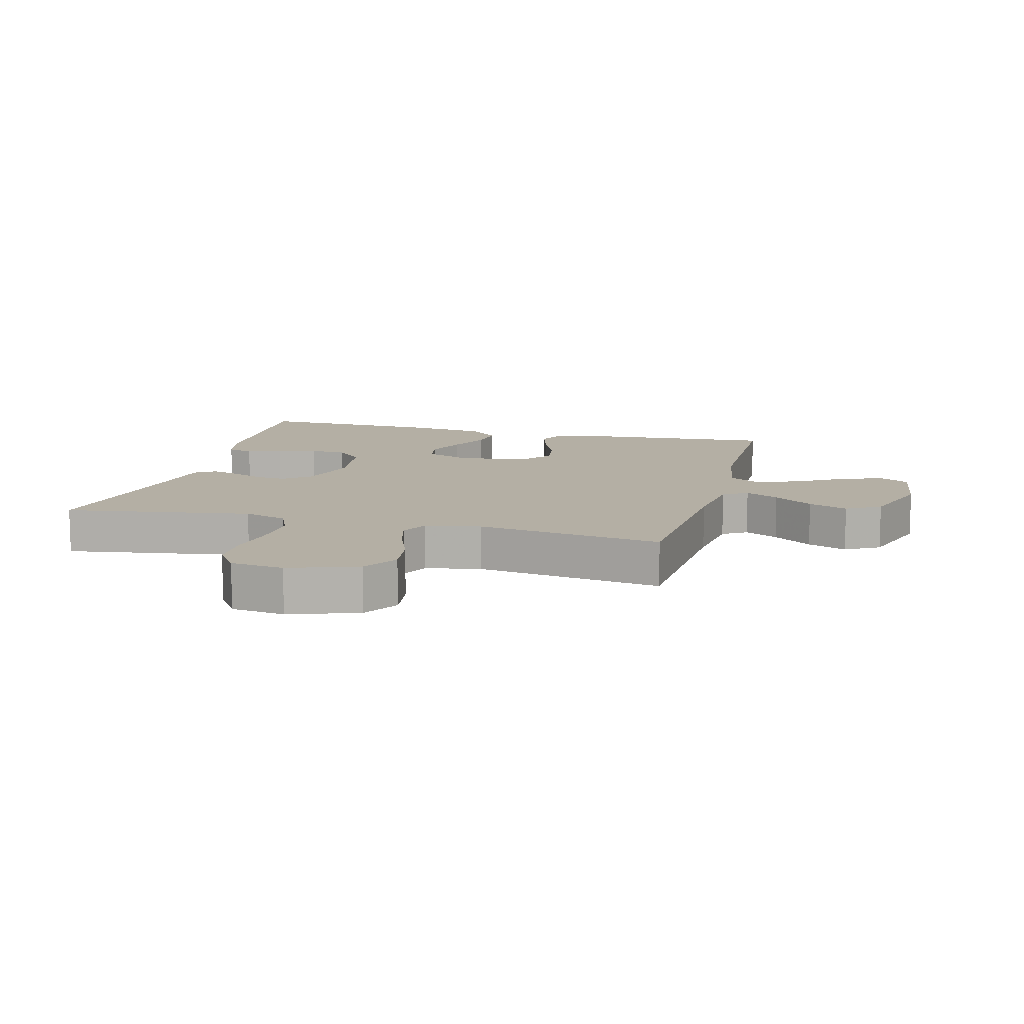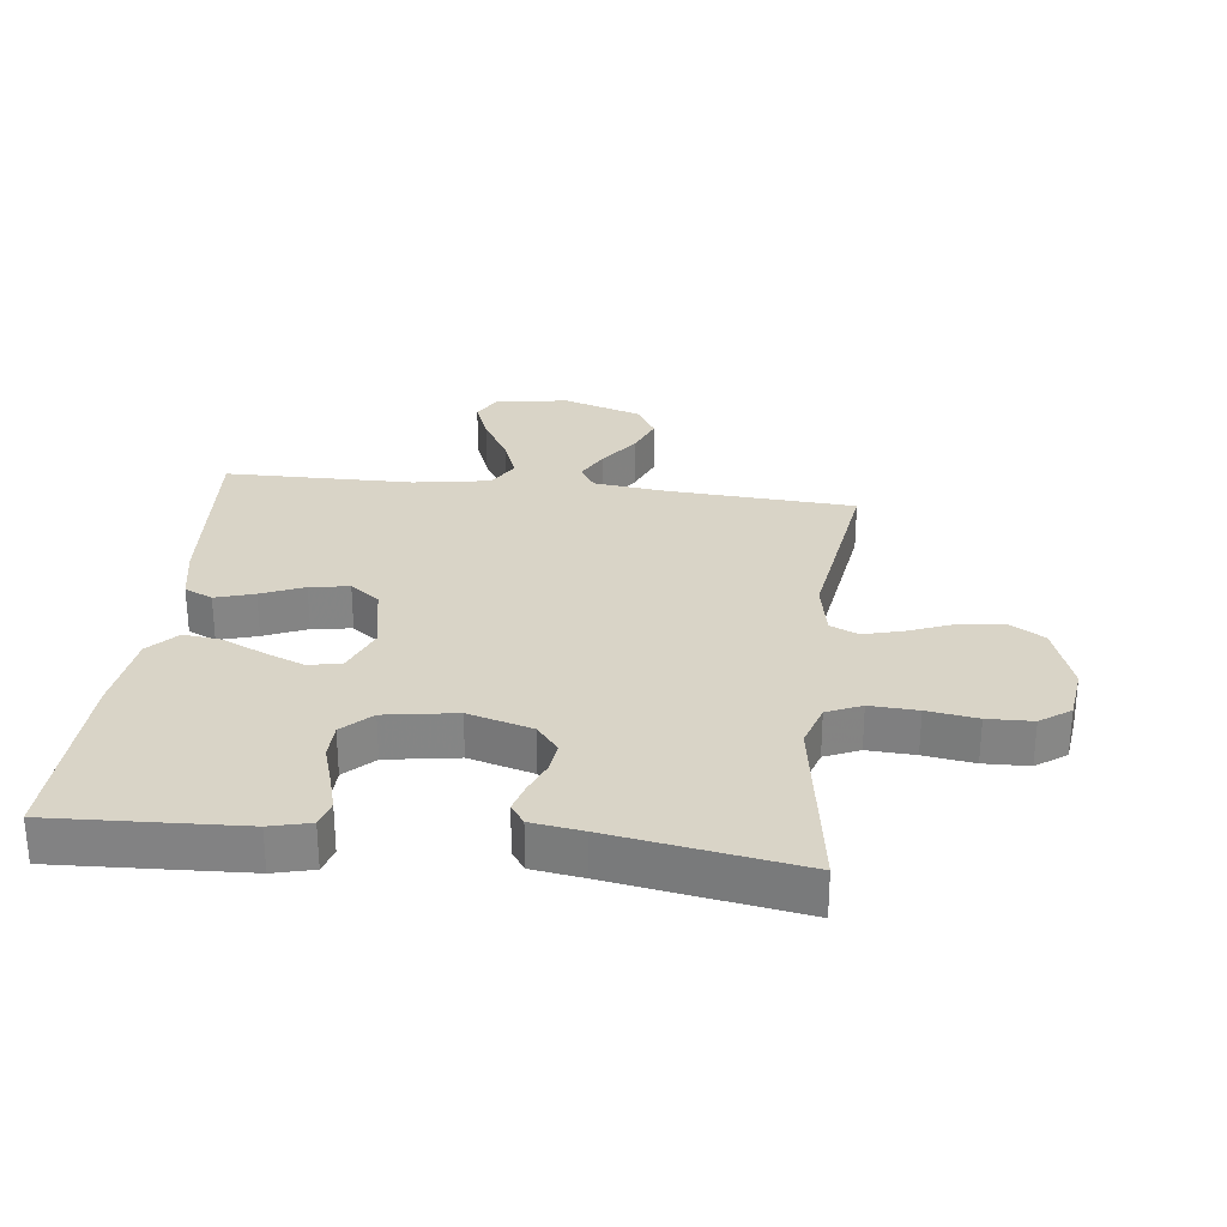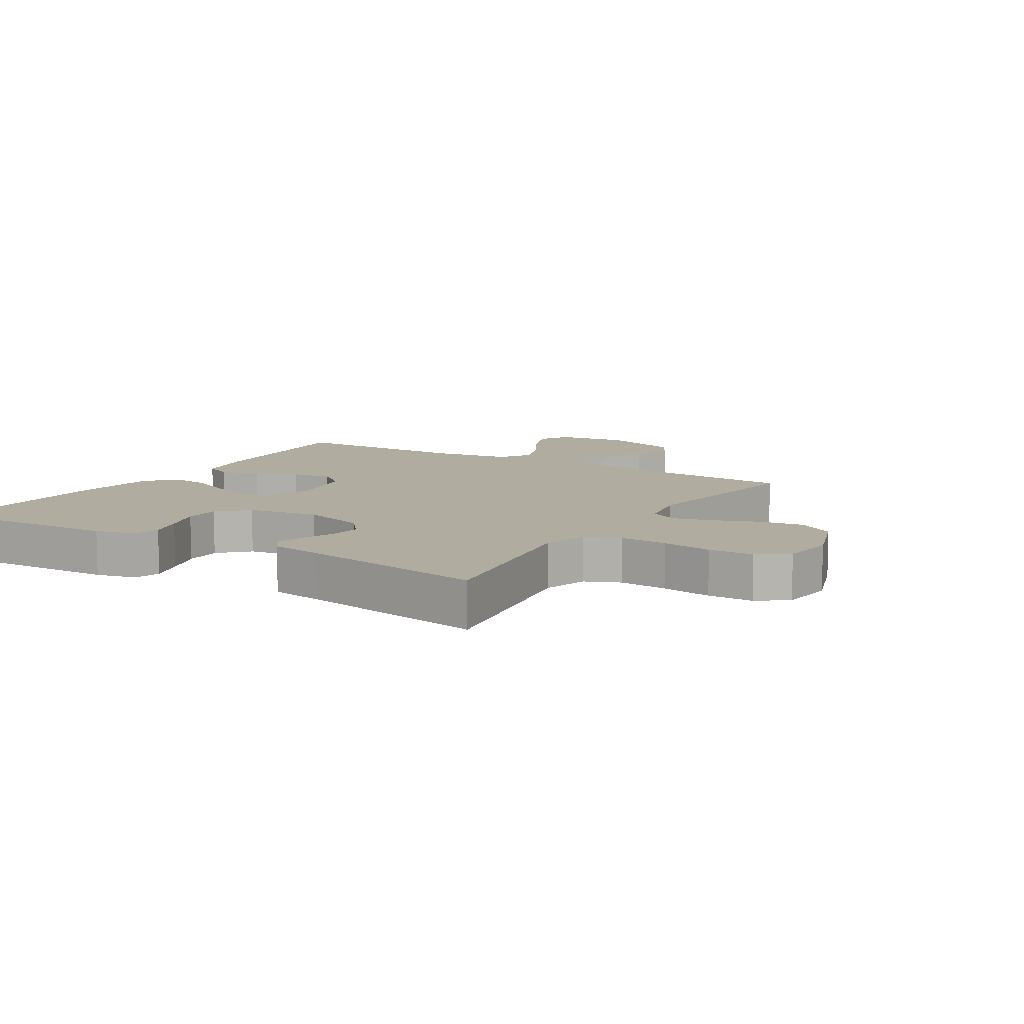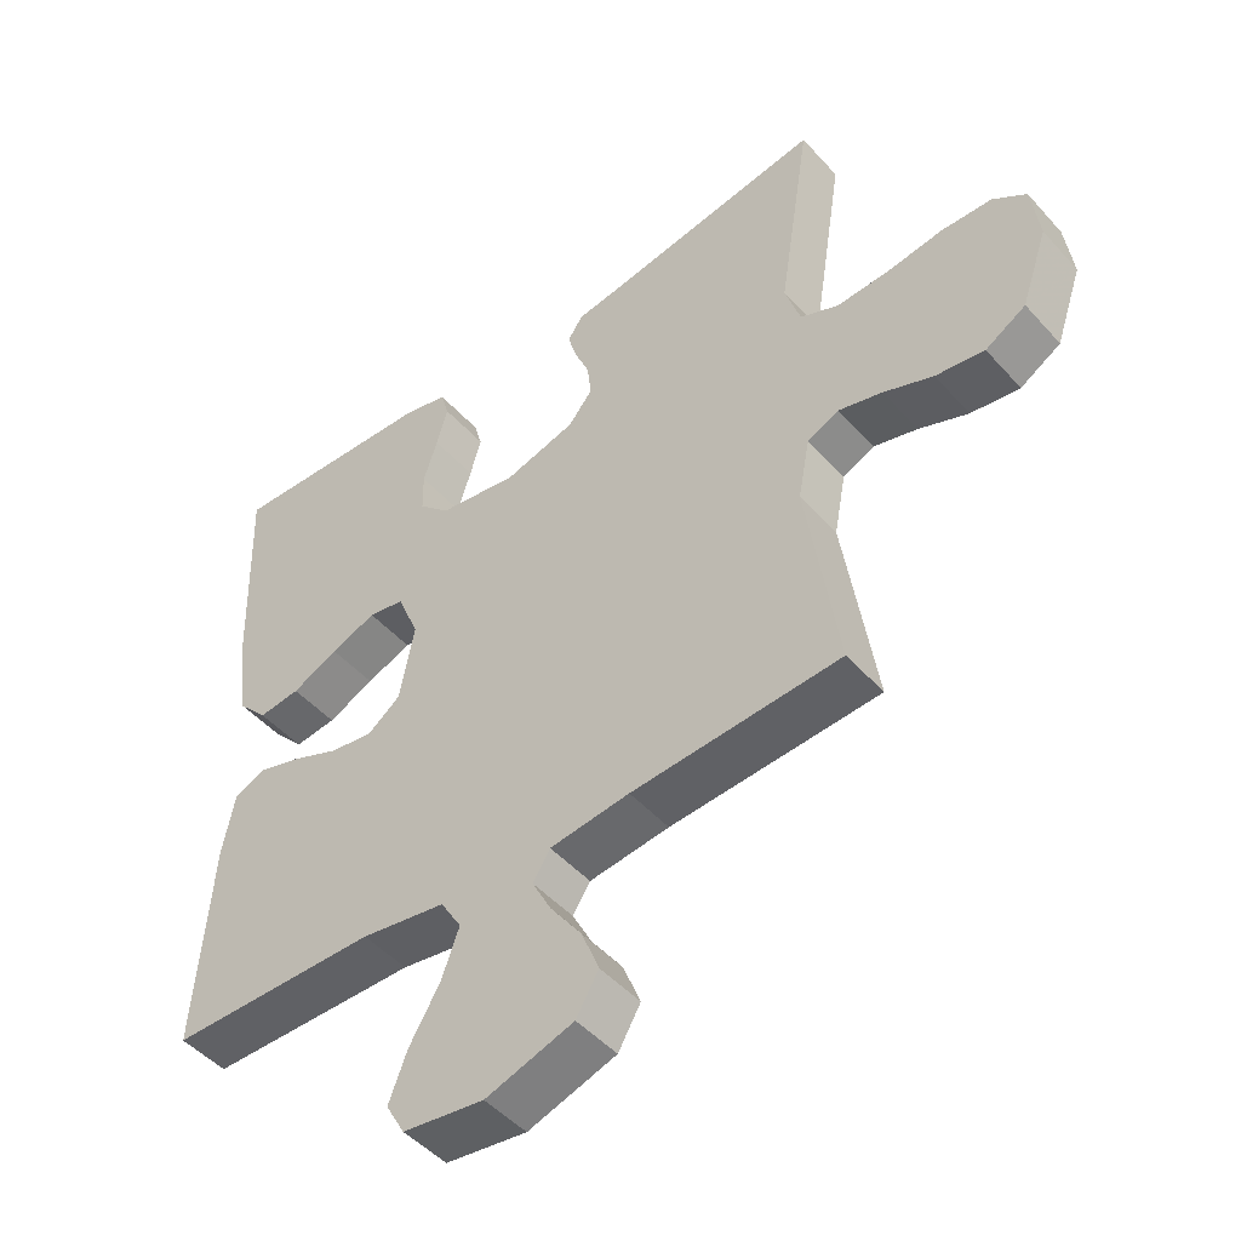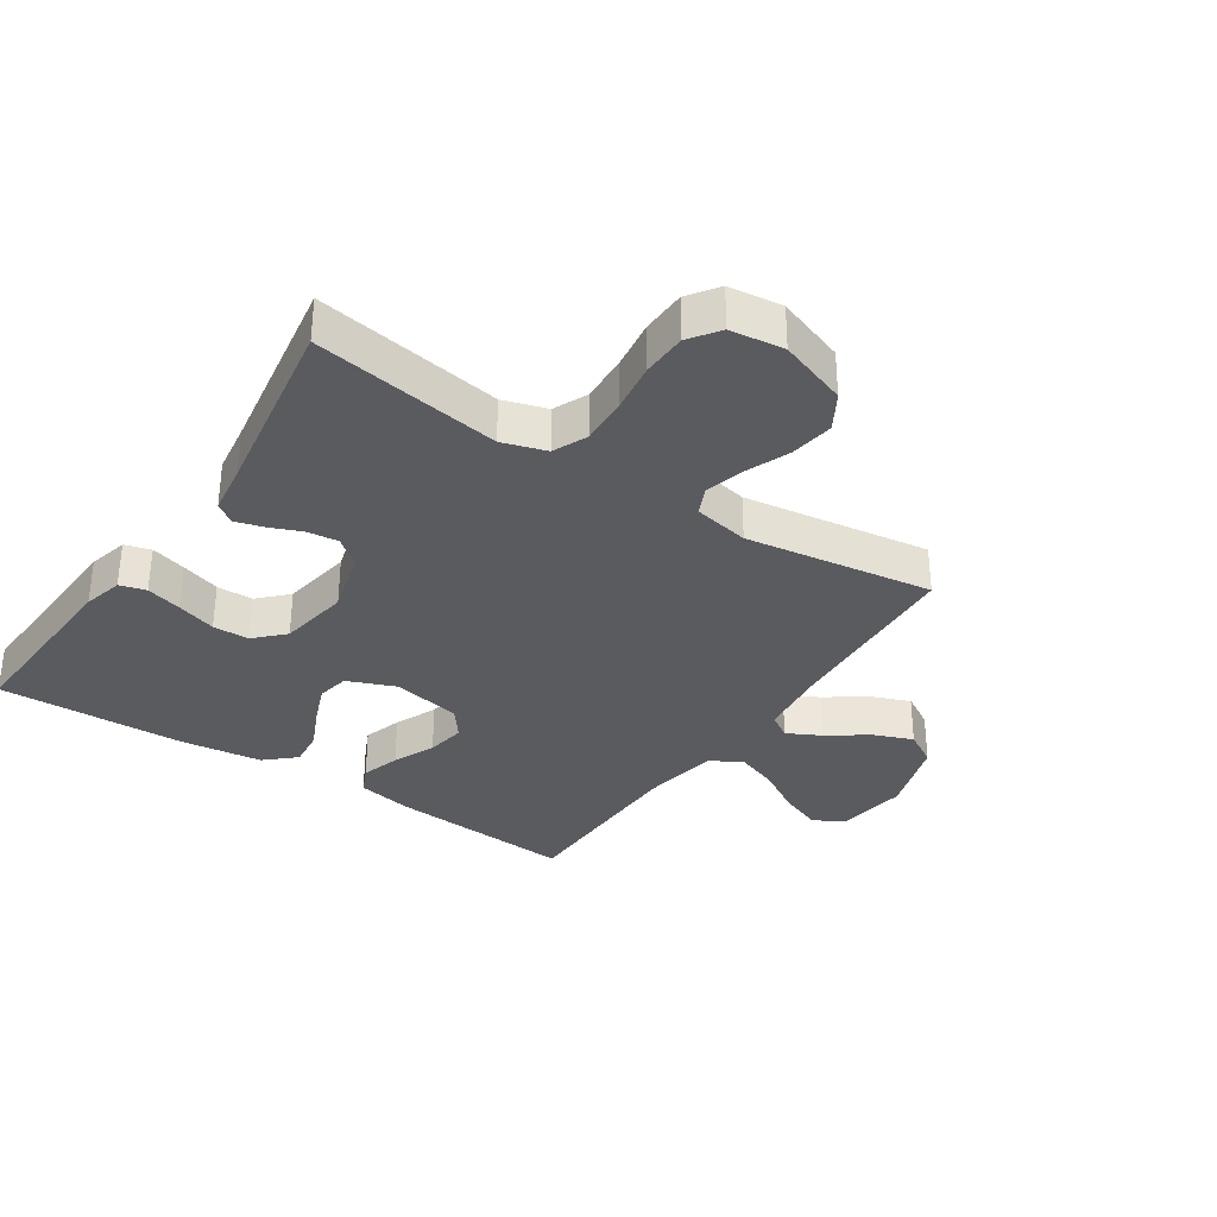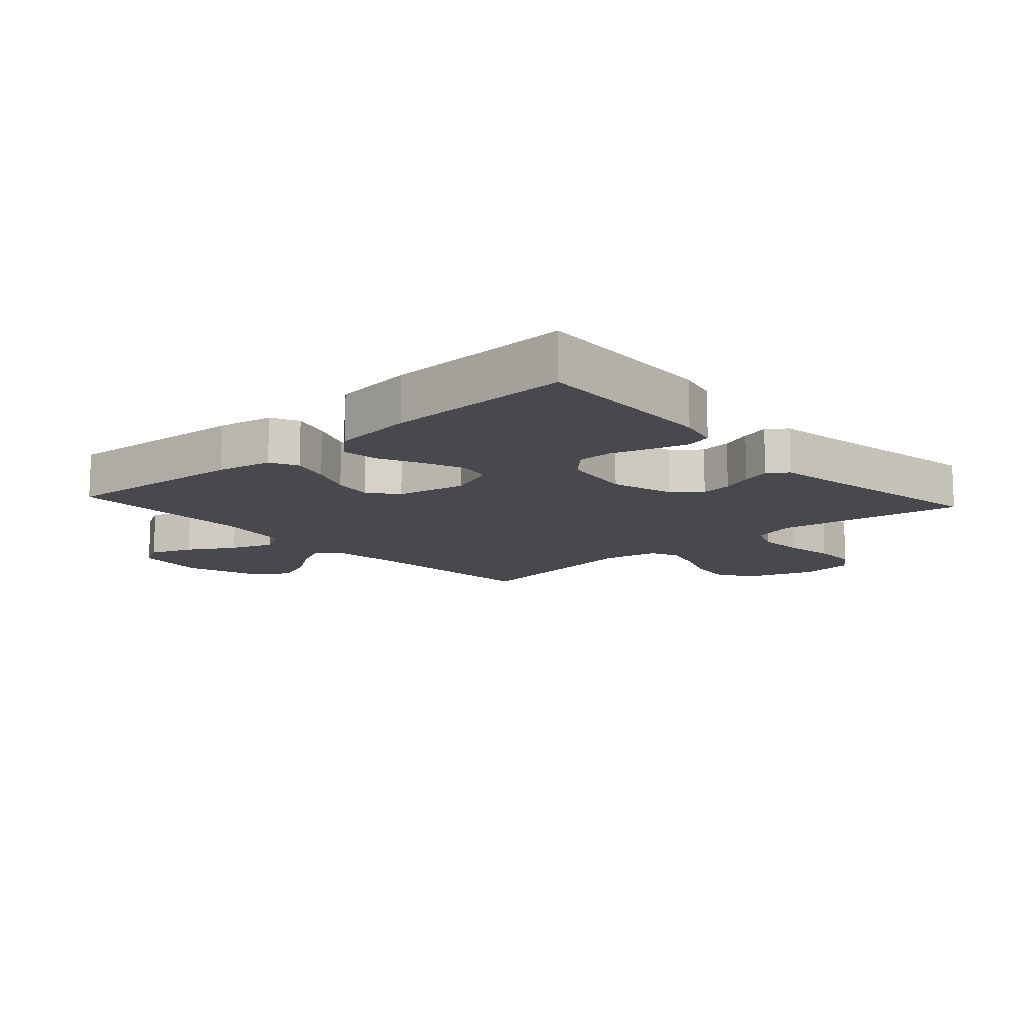
<metadata>
{"format":"obj","ext":"obj","renderer":"f3d","projection":"perspective","resolution":1024,"background":"white","views":[{"elev":11.3,"azim":104.7,"up":"+Y"},{"elev":28.6,"azim":6.7,"up":"+Y"},{"elev":9.9,"azim":31.6,"up":"+Y"},{"elev":-47.9,"azim":39.5,"up":"+Z"},{"elev":-33.1,"azim":56.1,"up":"+Y"},{"elev":-12.5,"azim":-48.0,"up":"+Y"}]}
</metadata>
<code>
v 0.5 0.07 -0.5
v 0.2 0.07 -0.519
v 0.085 0.07 -0.533
v 0.06 0.07 -0.572
v 0.088 0.07 -0.626
v 0.133 0.07 -0.689
v 0.158 0.07 -0.752
v 0.126 0.07 -0.807
v 0 0.07 -0.848
v -0.116 0.07 -0.832
v -0.143 0.07 -0.784
v -0.117 0.07 -0.716
v -0.073 0.07 -0.642
v -0.048 0.07 -0.573
v -0.078 0.07 -0.523
v -0.2 0.07 -0.503
v -0.5 0.07 -0.5
v -0.478 0.07 -0.2
v -0.461 0.07 -0.111
v -0.416 0.07 -0.09
v -0.354 0.07 -0.109
v -0.286 0.07 -0.138
v -0.223 0.07 -0.148
v -0.176 0.07 -0.112
v -0.155 0.07 0
v -0.186 0.07 0.076
v -0.238 0.07 0.086
v -0.303 0.07 0.06
v -0.37 0.07 0.029
v -0.43 0.07 0.022
v -0.473 0.07 0.069
v -0.49 0.07 0.2
v -0.5 0.07 0.5
v -0.2 0.07 0.486
v -0.136 0.07 0.47
v -0.124 0.07 0.428
v -0.14 0.07 0.371
v -0.16 0.07 0.308
v -0.159 0.07 0.25
v -0.114 0.07 0.206
v 0 0.07 0.188
v 0.102 0.07 0.217
v 0.137 0.07 0.26
v 0.131 0.07 0.31
v 0.11 0.07 0.361
v 0.097 0.07 0.406
v 0.119 0.07 0.438
v 0.2 0.07 0.45
v 0.5 0.07 0.5
v 0.453 0.07 0.2
v 0.475 0.07 0.13
v 0.53 0.07 0.106
v 0.606 0.07 0.11
v 0.686 0.07 0.122
v 0.758 0.07 0.12
v 0.806 0.07 0.086
v 0.817 0.07 0
v 0.779 0.07 -0.11
v 0.721 0.07 -0.145
v 0.651 0.07 -0.135
v 0.58 0.07 -0.107
v 0.517 0.07 -0.09
v 0.472 0.07 -0.111
v 0.455 0.07 -0.2
v 0.5 0 -0.5
v 0.2 0 -0.519
v 0.085 0 -0.533
v 0.06 0 -0.572
v 0.088 0 -0.626
v 0.133 0 -0.689
v 0.158 0 -0.752
v 0.126 0 -0.807
v 0 0 -0.848
v -0.116 0 -0.832
v -0.143 0 -0.784
v -0.117 0 -0.716
v -0.073 0 -0.642
v -0.048 0 -0.573
v -0.078 0 -0.523
v -0.2 0 -0.503
v -0.5 0 -0.5
v -0.478 0 -0.2
v -0.461 0 -0.111
v -0.416 0 -0.09
v -0.354 0 -0.109
v -0.286 0 -0.138
v -0.223 0 -0.148
v -0.176 0 -0.112
v -0.155 0 0
v -0.186 0 0.076
v -0.238 0 0.086
v -0.303 0 0.06
v -0.37 0 0.029
v -0.43 0 0.022
v -0.473 0 0.069
v -0.49 0 0.2
v -0.5 0 0.5
v -0.2 0 0.486
v -0.136 0 0.47
v -0.124 0 0.428
v -0.14 0 0.371
v -0.16 0 0.308
v -0.159 0 0.25
v -0.114 0 0.206
v 0 0 0.188
v 0.102 0 0.217
v 0.137 0 0.26
v 0.131 0 0.31
v 0.11 0 0.361
v 0.097 0 0.406
v 0.119 0 0.438
v 0.2 0 0.45
v 0.5 0 0.5
v 0.453 0 0.2
v 0.475 0 0.13
v 0.53 0 0.106
v 0.606 0 0.11
v 0.686 0 0.122
v 0.758 0 0.12
v 0.806 0 0.086
v 0.817 0 0
v 0.779 0 -0.11
v 0.721 0 -0.145
v 0.651 0 -0.135
v 0.58 0 -0.107
v 0.517 0 -0.09
v 0.472 0 -0.111
v 0.455 0 -0.2
f 59 60 61
f 58 59 61
f 57 58 61
f 56 57 61
f 55 56 61
f 54 55 61
f 53 54 61
f 52 53 61 62
f 51 52 62 63
f 48 49 50
f 51 63 64
f 50 51 64
f 48 50 64
f 47 48 64
f 46 47 64
f 45 46 64
f 44 45 64
f 36 37 38
f 35 36 38
f 34 35 38
f 33 34 38
f 32 33 38
f 31 32 38
f 30 31 38
f 29 30 38
f 28 29 38
f 27 28 38 39
f 26 27 39 40
f 20 21 22
f 19 20 22
f 18 19 22
f 17 18 22
f 16 17 22
f 15 16 22 23
f 14 15 23 24
f 11 12 13
f 10 11 13
f 9 10 13
f 8 9 13
f 7 8 13
f 6 7 13
f 5 6 13
f 4 5 13 14
f 14 24 25
f 4 14 25
f 3 4 25
f 43 44 64 1
f 26 40 41
f 25 26 41
f 3 25 41
f 2 3 41
f 2 41 42
f 1 2 42 43
f 125 124 123
f 125 123 122
f 125 122 121
f 125 121 120
f 125 120 119
f 125 119 118
f 125 118 117
f 126 125 117 116
f 127 126 116 115
f 114 113 112
f 128 127 115
f 128 115 114
f 128 114 112
f 128 112 111
f 128 111 110
f 128 110 109
f 128 109 108
f 102 101 100
f 102 100 99
f 102 99 98
f 102 98 97
f 102 97 96
f 102 96 95
f 102 95 94
f 102 94 93
f 102 93 92
f 103 102 92 91
f 104 103 91 90
f 86 85 84
f 86 84 83
f 86 83 82
f 86 82 81
f 86 81 80
f 87 86 80 79
f 88 87 79 78
f 77 76 75
f 77 75 74
f 77 74 73
f 77 73 72
f 77 72 71
f 77 71 70
f 77 70 69
f 78 77 69 68
f 89 88 78
f 89 78 68
f 89 68 67
f 65 128 108 107
f 105 104 90
f 105 90 89
f 105 89 67
f 105 67 66
f 106 105 66
f 107 106 66 65
f 1 65 66 2
f 2 66 67 3
f 3 67 68 4
f 4 68 69 5
f 5 69 70 6
f 6 70 71 7
f 7 71 72 8
f 8 72 73 9
f 9 73 74 10
f 10 74 75 11
f 11 75 76 12
f 12 76 77 13
f 13 77 78 14
f 14 78 79 15
f 15 79 80 16
f 16 80 81 17
f 17 81 82 18
f 18 82 83 19
f 19 83 84 20
f 20 84 85 21
f 21 85 86 22
f 22 86 87 23
f 23 87 88 24
f 24 88 89 25
f 25 89 90 26
f 26 90 91 27
f 27 91 92 28
f 28 92 93 29
f 29 93 94 30
f 30 94 95 31
f 31 95 96 32
f 32 96 97 33
f 33 97 98 34
f 34 98 99 35
f 35 99 100 36
f 36 100 101 37
f 37 101 102 38
f 38 102 103 39
f 39 103 104 40
f 40 104 105 41
f 41 105 106 42
f 42 106 107 43
f 43 107 108 44
f 44 108 109 45
f 45 109 110 46
f 46 110 111 47
f 47 111 112 48
f 48 112 113 49
f 49 113 114 50
f 50 114 115 51
f 51 115 116 52
f 52 116 117 53
f 53 117 118 54
f 54 118 119 55
f 55 119 120 56
f 56 120 121 57
f 57 121 122 58
f 58 122 123 59
f 59 123 124 60
f 60 124 125 61
f 61 125 126 62
f 62 126 127 63
f 63 127 128 64
f 64 128 65 1

</code>
